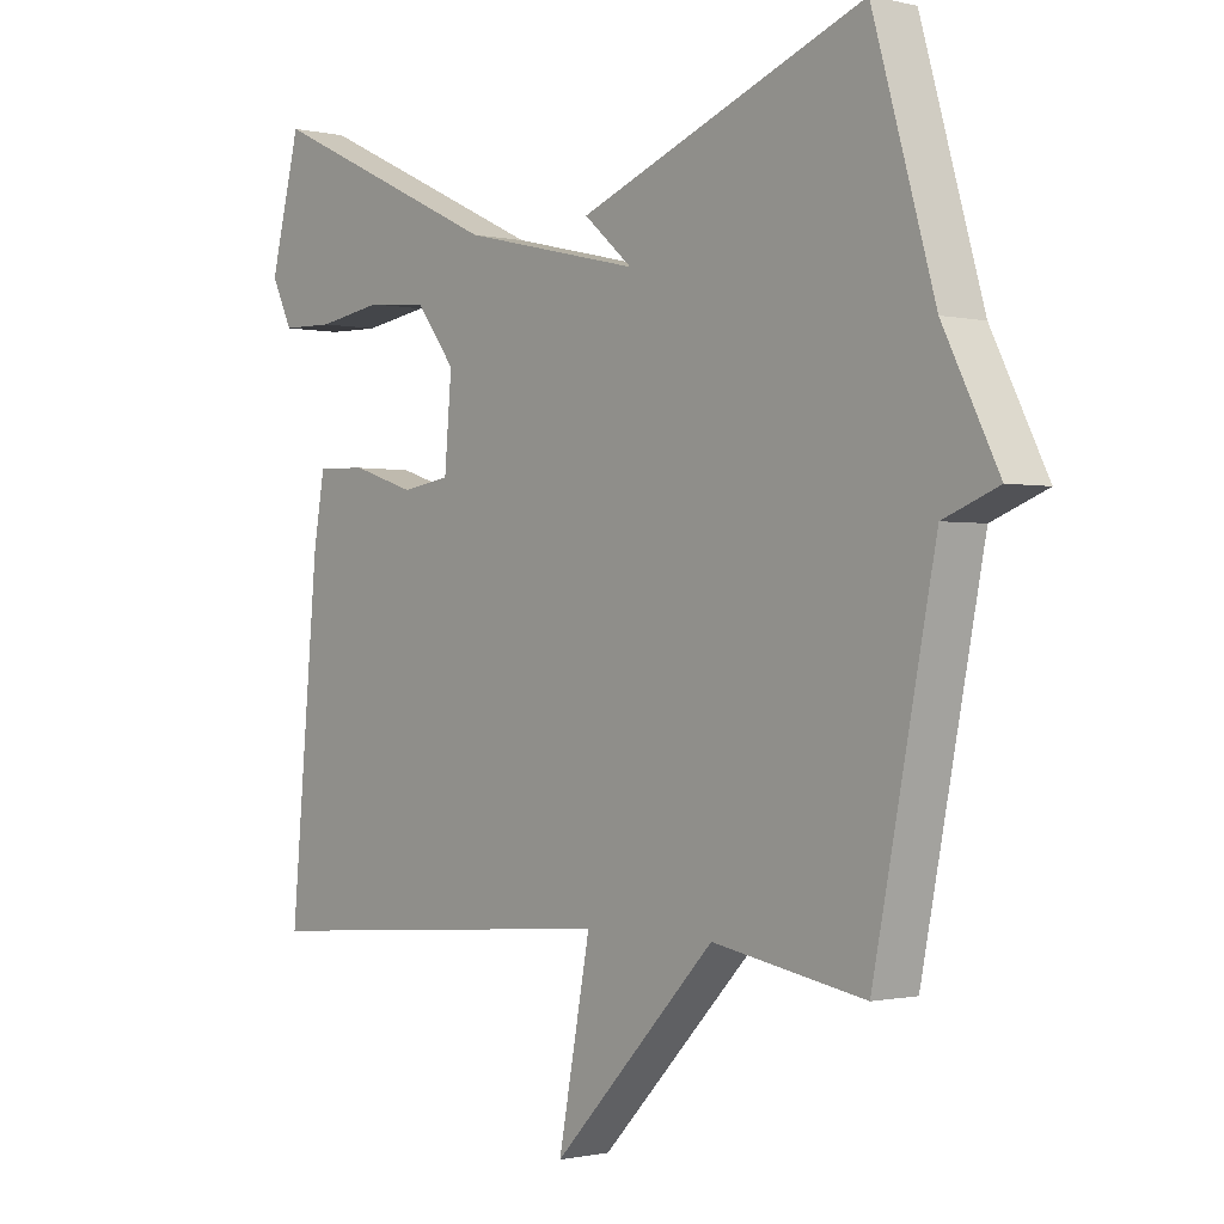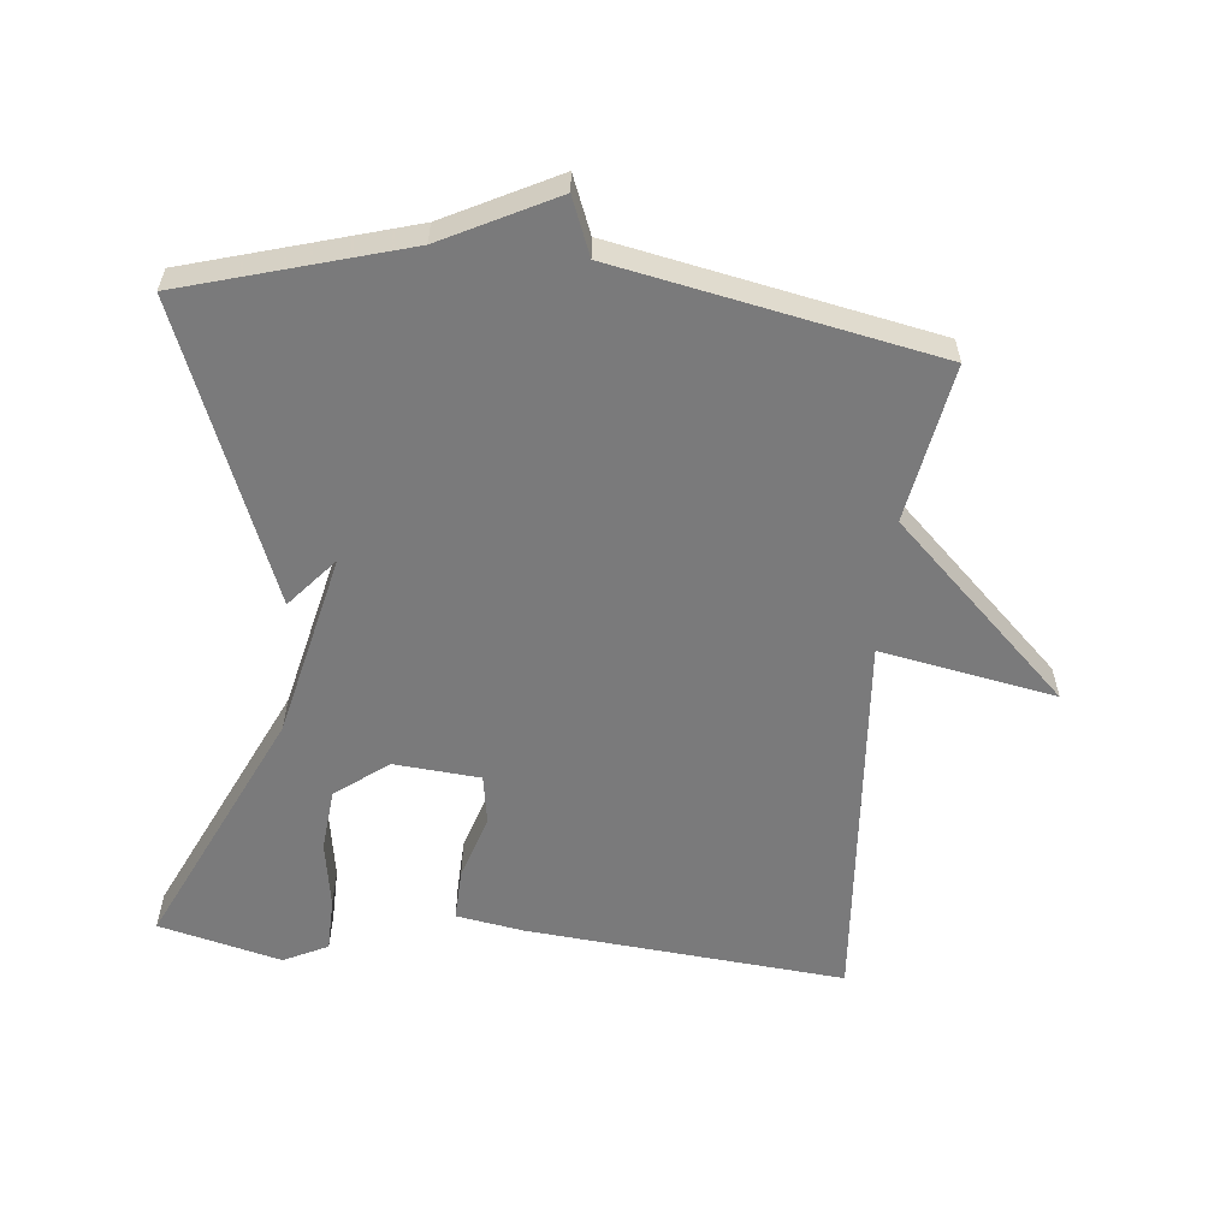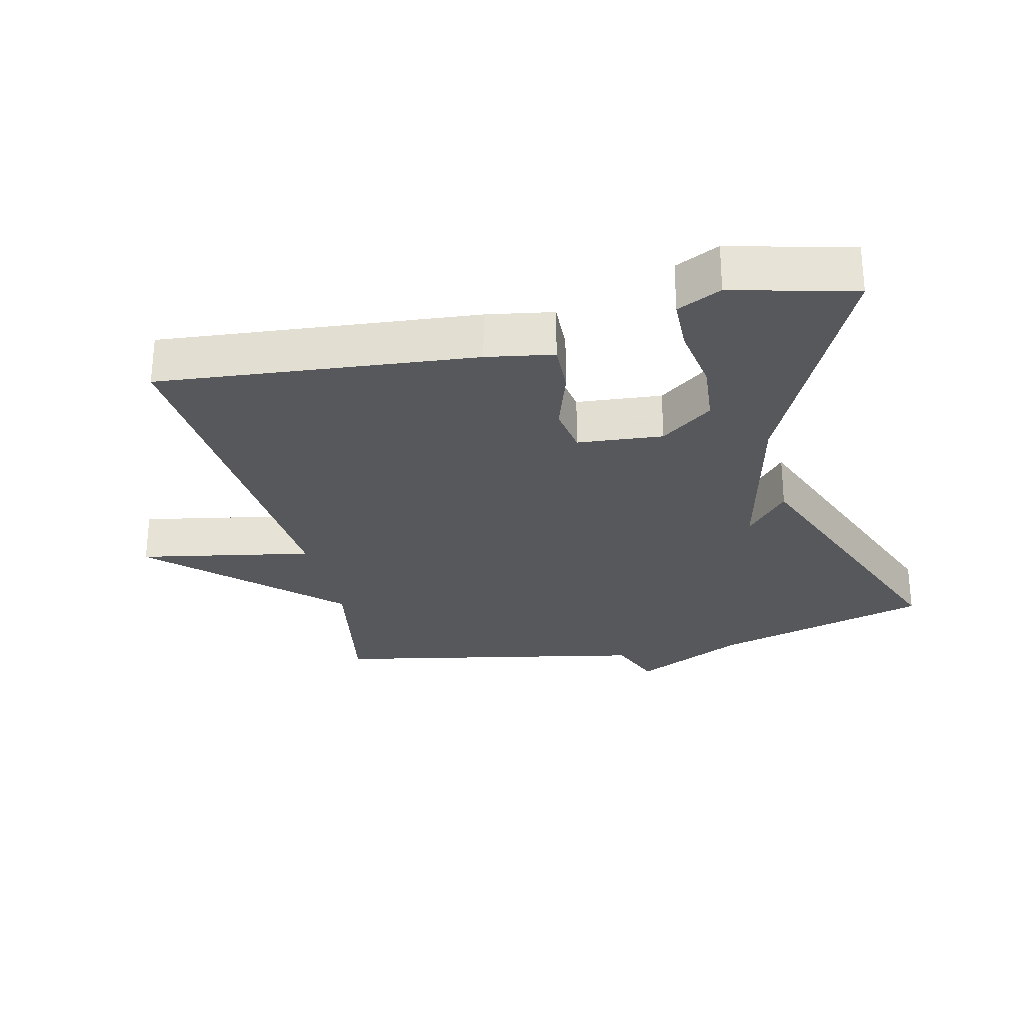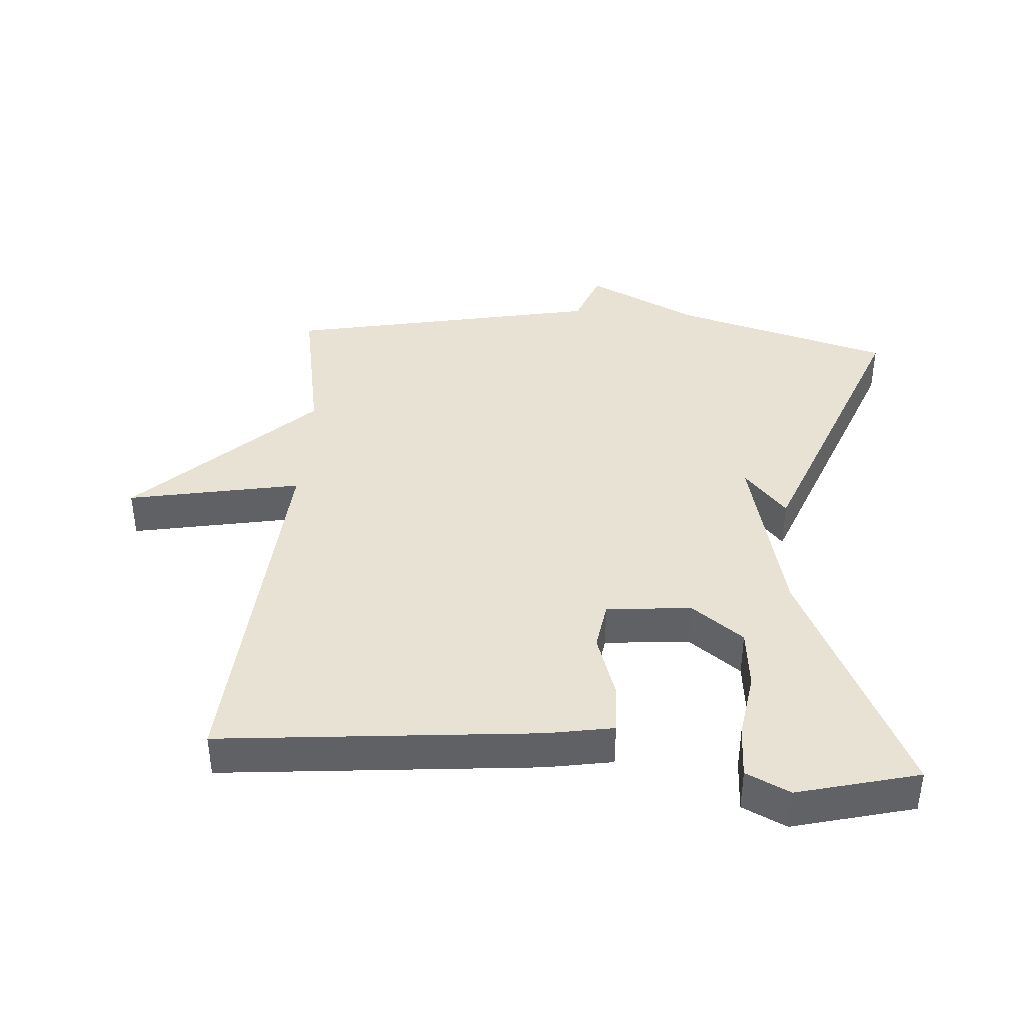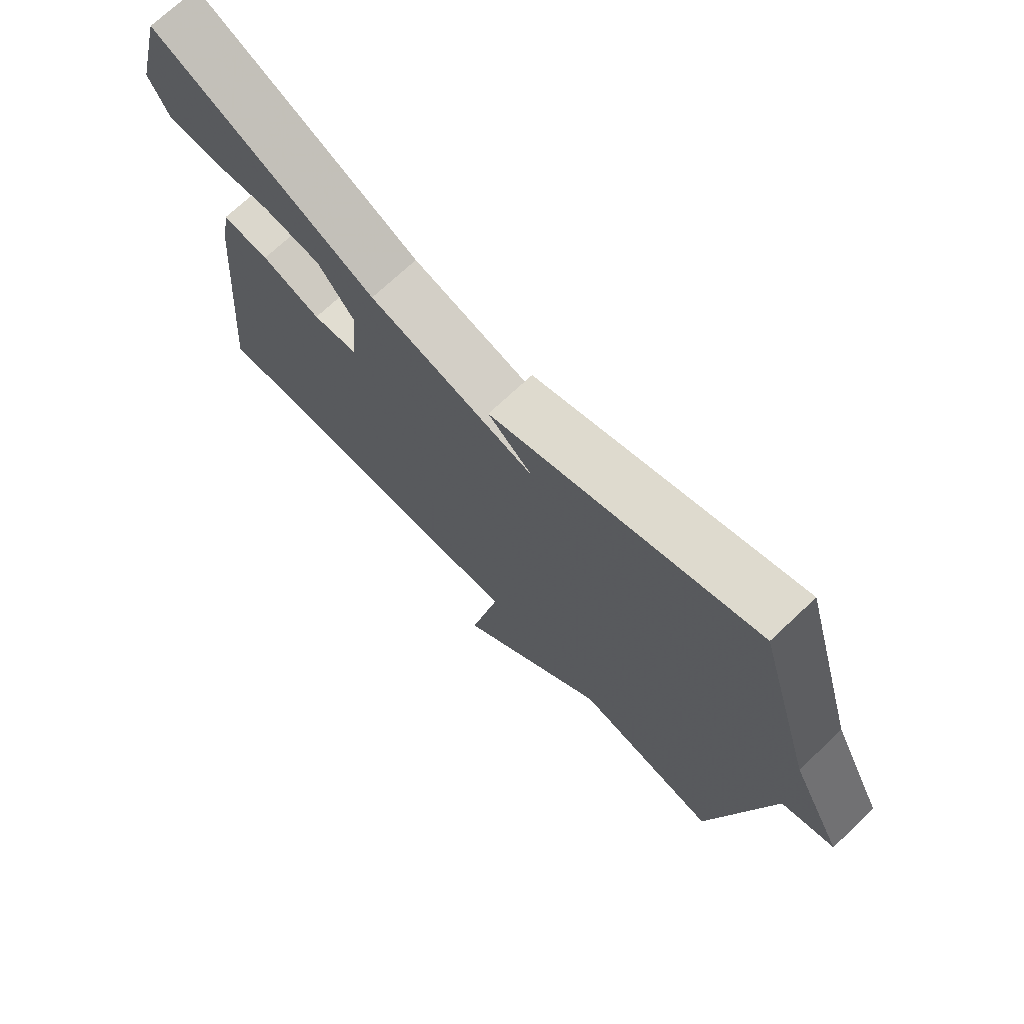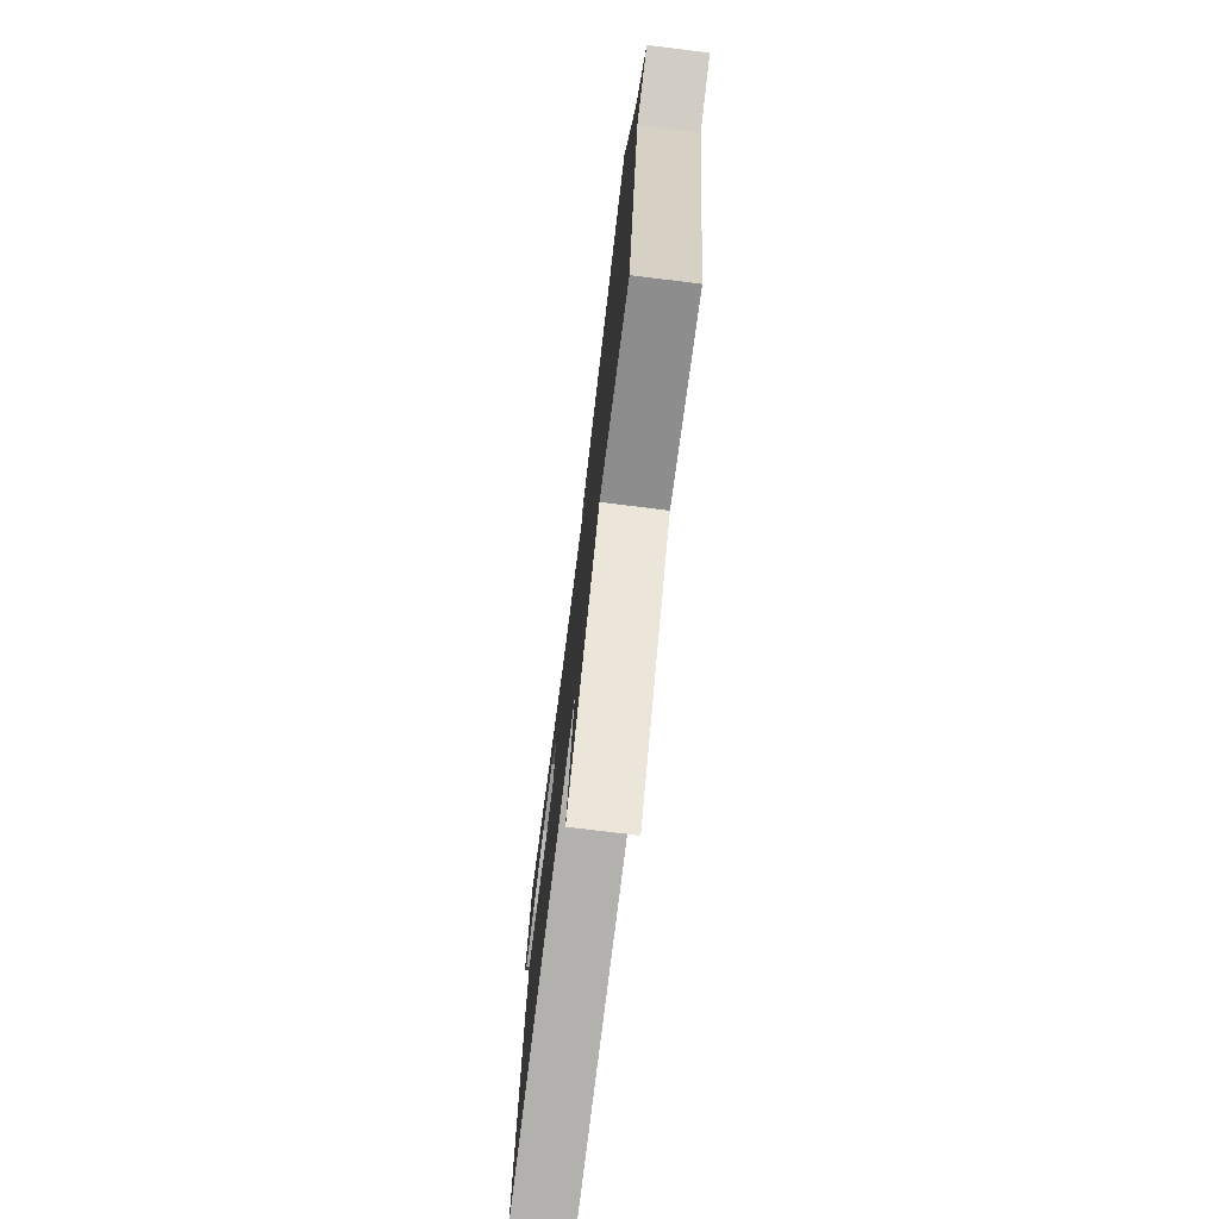
<metadata>
{"format":"obj","ext":"obj","renderer":"f3d","projection":"perspective","resolution":1024,"background":"white","views":[{"elev":-0.8,"azim":49.4,"up":"+Z"},{"elev":-58.1,"azim":84.4,"up":"+Y"},{"elev":-27.7,"azim":-76.8,"up":"+Y"},{"elev":40.0,"azim":-86.1,"up":"+Y"},{"elev":72.1,"azim":46.7,"up":"+Z"},{"elev":-74.9,"azim":82.9,"up":"+Z"}]}
</metadata>
<code>
v 0.5 0.07 0.5
v 0.594 0.07 0.173
v 0.678 0.07 0.006
v 0.594 0.07 -0.027
v 0.5 0.07 -0.5
v 0.267 0.07 -0.458
v 0.018 0.07 -0.718
v 0.067 0.07 -0.458
v -0.5 0.07 -0.5
v -0.457 0.07 -0.027
v -0.44 0.07 0.073
v -0.363 0.07 0.07
v -0.267 0.07 0.039
v -0.193 0.07 0.051
v -0.182 0.07 0.179
v -0.241 0.07 0.257
v -0.334 0.07 0.266
v -0.434 0.07 0.25
v -0.514 0.07 0.252
v -0.546 0.07 0.318
v -0.5 0.07 0.5
v -0.137 0.07 0.329
v 0.137 0.07 0.265
v 0.063 0.07 0.329
v 0.5 0 0.5
v 0.594 0 0.173
v 0.678 0 0.006
v 0.594 0 -0.027
v 0.5 0 -0.5
v 0.267 0 -0.458
v 0.018 0 -0.718
v 0.067 0 -0.458
v -0.5 0 -0.5
v -0.457 0 -0.027
v -0.44 0 0.073
v -0.363 0 0.07
v -0.267 0 0.039
v -0.193 0 0.051
v -0.182 0 0.179
v -0.241 0 0.257
v -0.334 0 0.266
v -0.434 0 0.25
v -0.514 0 0.252
v -0.546 0 0.318
v -0.5 0 0.5
v -0.137 0 0.329
v 0.137 0 0.265
v 0.063 0 0.329
f 23 24 1 2
f 20 21 22
f 19 20 22
f 18 19 22
f 17 18 22
f 16 17 22 23
f 2 3 4
f 23 2 4
f 16 23 4
f 15 16 4
f 11 12 13
f 10 11 13
f 9 10 13
f 8 9 13
f 8 13 14
f 6 7 8
f 14 15 4
f 8 14 4
f 6 8 4
f 4 5 6
f 26 25 48 47
f 46 45 44
f 46 44 43
f 46 43 42
f 46 42 41
f 47 46 41 40
f 28 27 26
f 28 26 47
f 28 47 40
f 28 40 39
f 37 36 35
f 37 35 34
f 37 34 33
f 37 33 32
f 38 37 32
f 32 31 30
f 28 39 38
f 28 38 32
f 28 32 30
f 30 29 28
f 1 25 26 2
f 2 26 27 3
f 3 27 28 4
f 4 28 29 5
f 5 29 30 6
f 6 30 31 7
f 7 31 32 8
f 8 32 33 9
f 9 33 34 10
f 10 34 35 11
f 11 35 36 12
f 12 36 37 13
f 13 37 38 14
f 14 38 39 15
f 15 39 40 16
f 16 40 41 17
f 17 41 42 18
f 18 42 43 19
f 19 43 44 20
f 20 44 45 21
f 21 45 46 22
f 22 46 47 23
f 23 47 48 24
f 24 48 25 1

</code>
